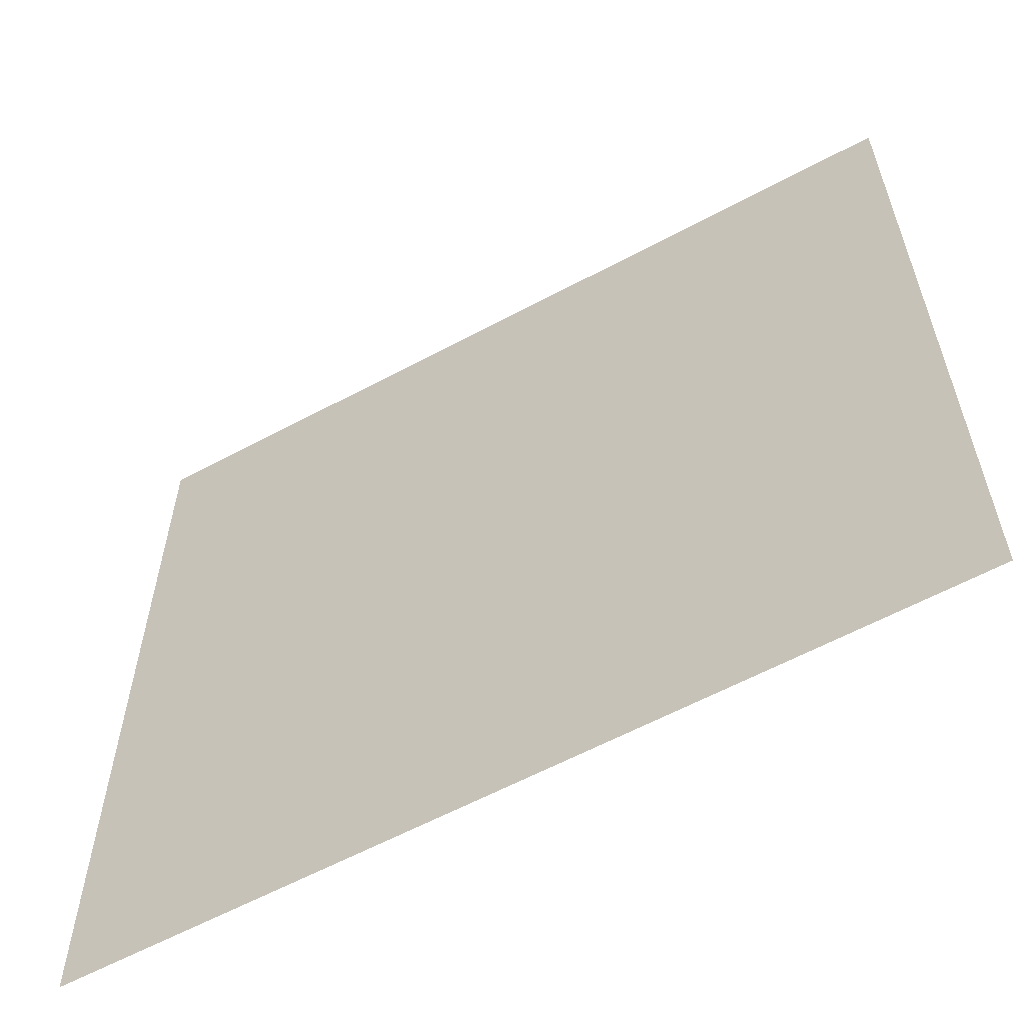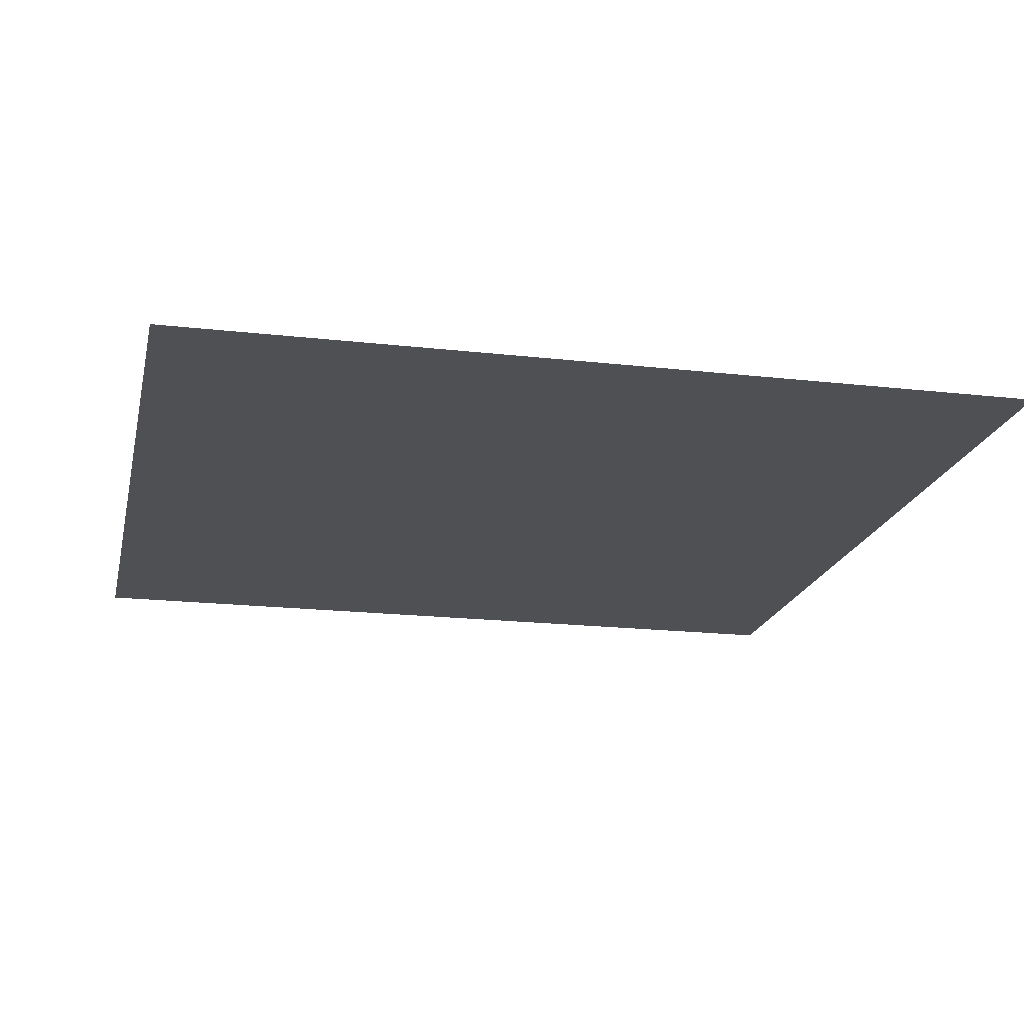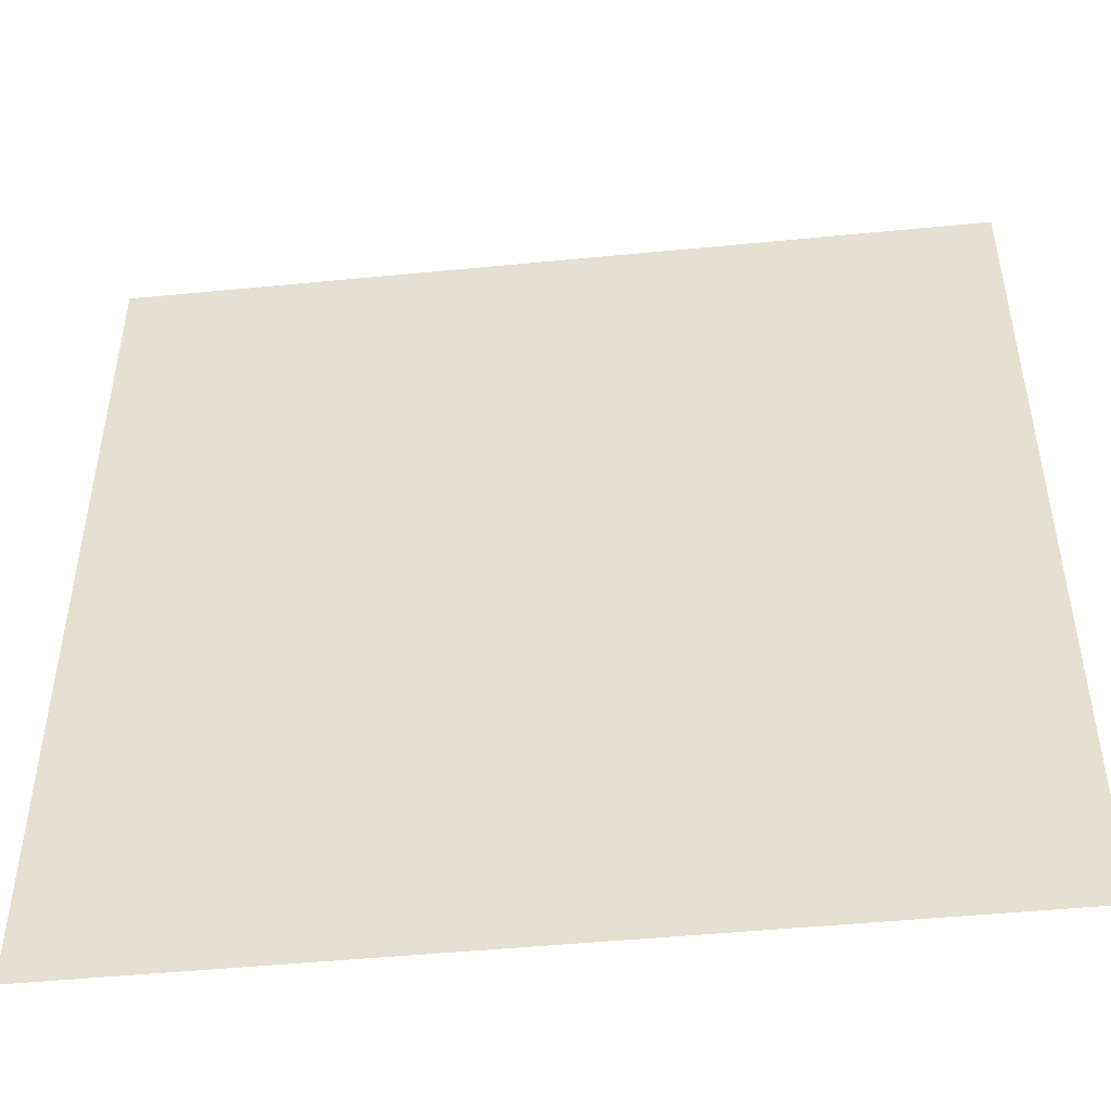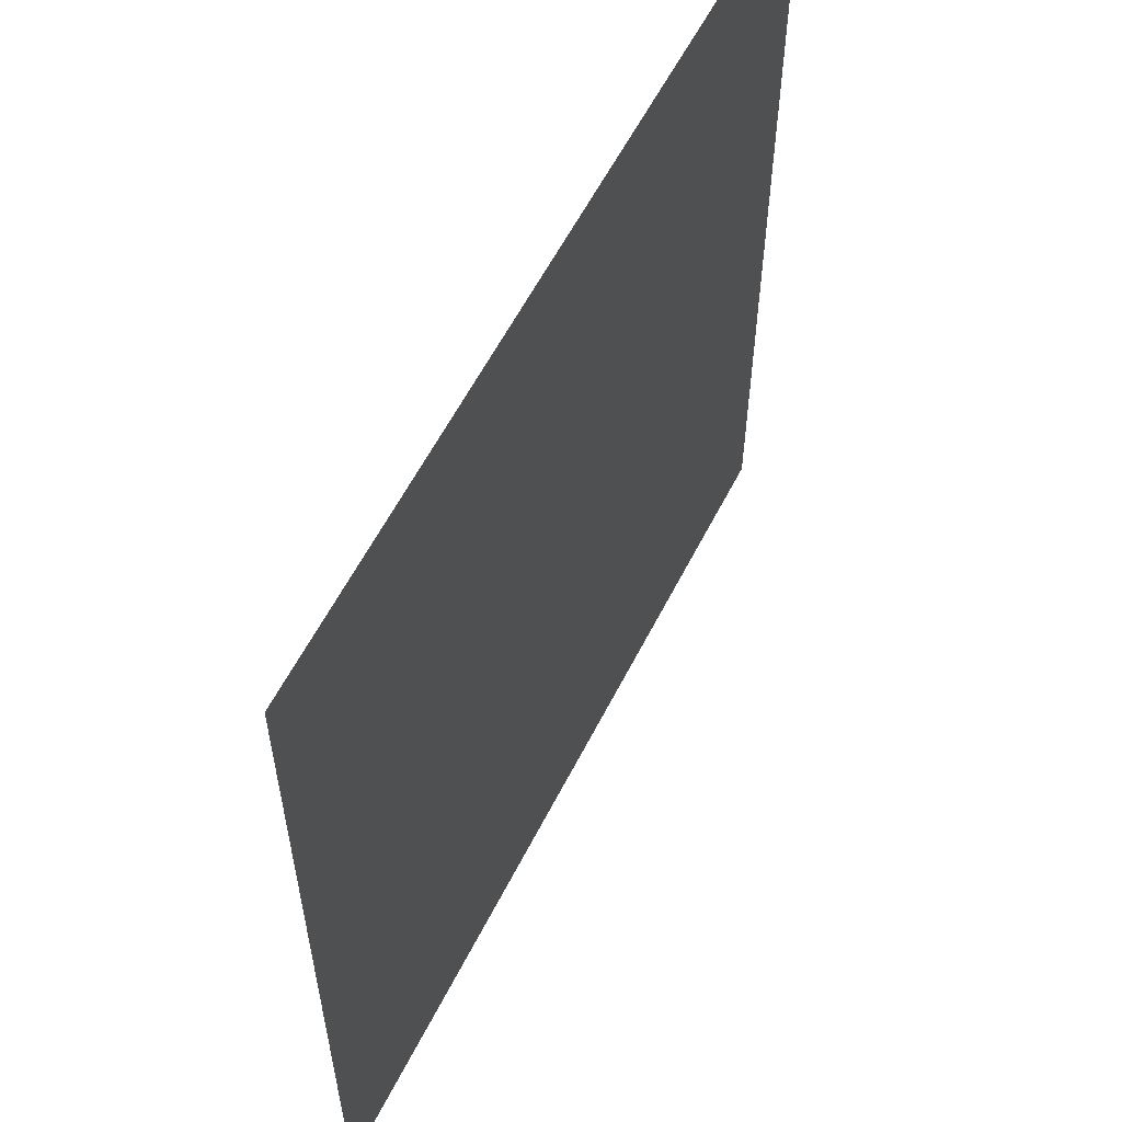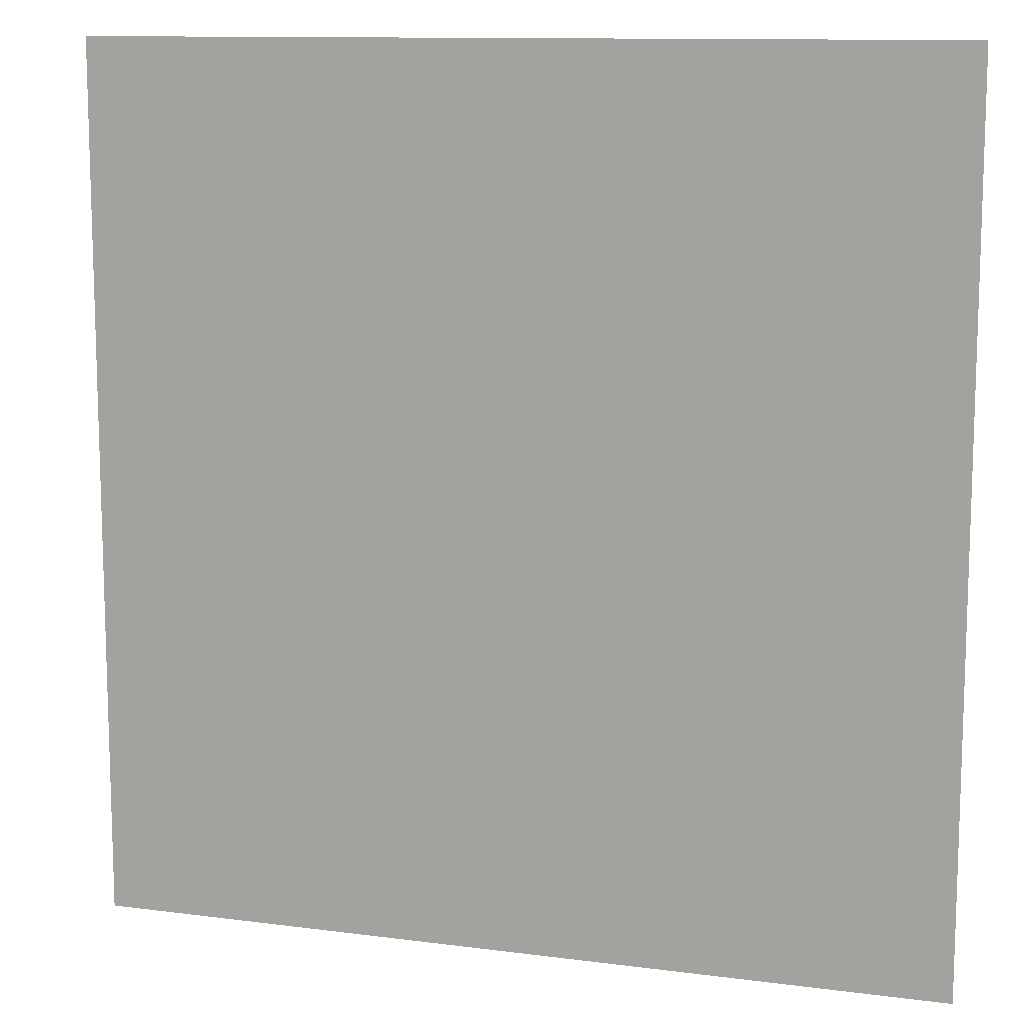
<metadata>
{"format":"obj","ext":"obj","renderer":"f3d","projection":"perspective","resolution":1024,"background":"white","views":[{"elev":-60.6,"azim":28.7,"up":"+Y"},{"elev":-19.0,"azim":-12.2,"up":"+Z"},{"elev":-48.4,"azim":-173.8,"up":"+Y"},{"elev":58.7,"azim":-63.2,"up":"+Y"},{"elev":11.5,"azim":17.6,"up":"+Y"}]}
</metadata>
<code>
v -11.56 12.09 0
v -176.3 180.8 0
v -176.3 12.09 0
v -11.56 180.8 0
o P016
f 1 2 3
f 1 4 2

</code>
